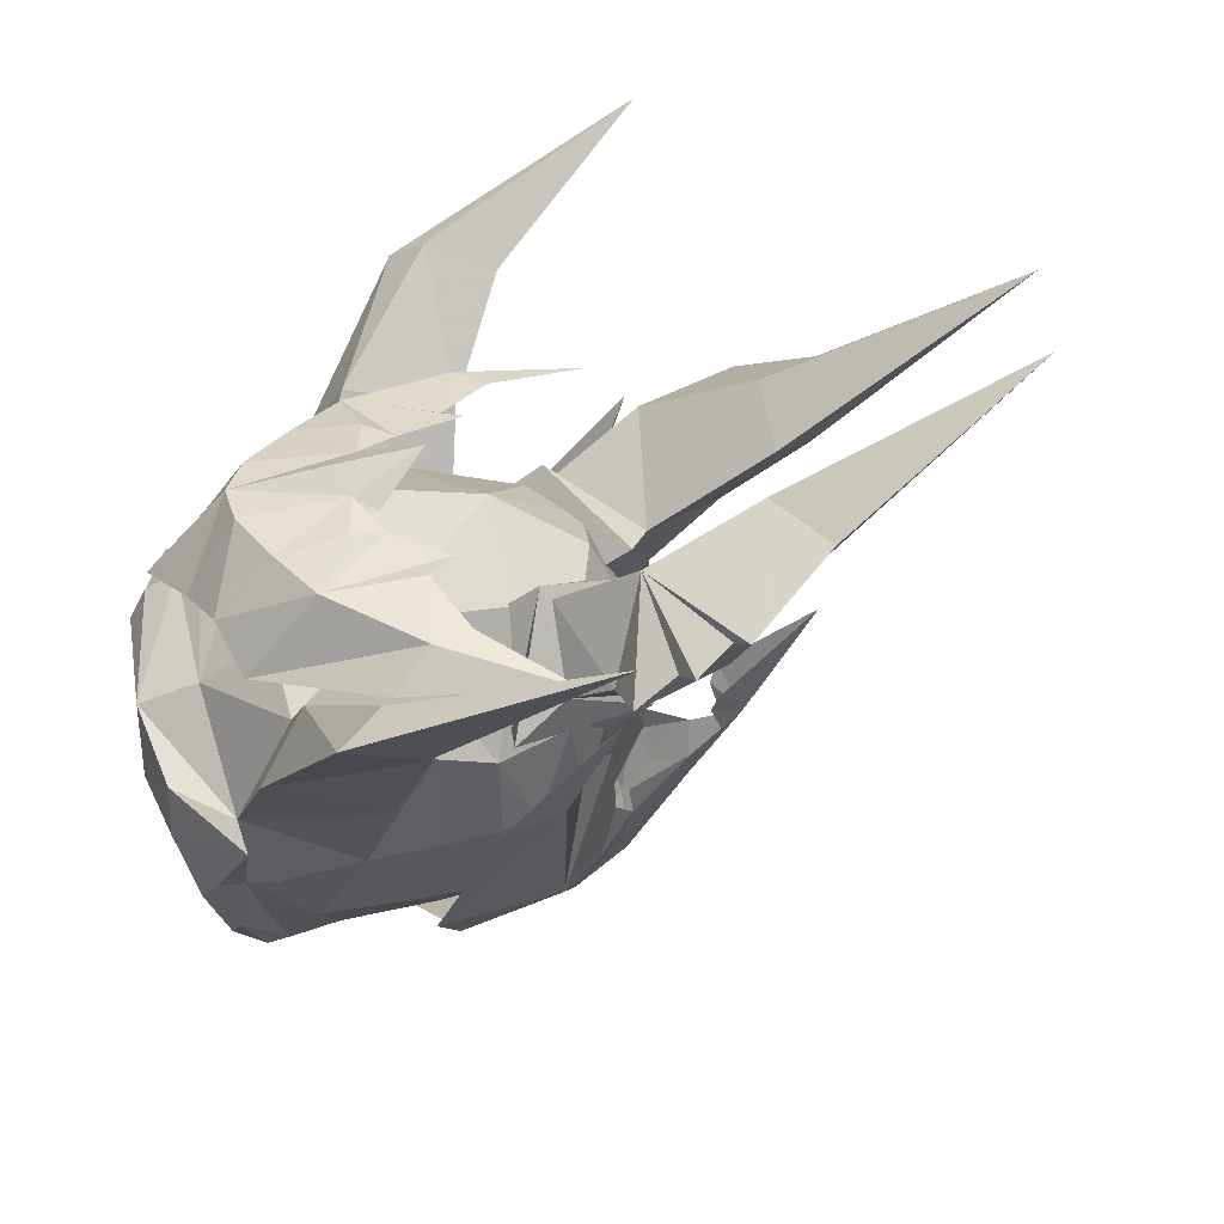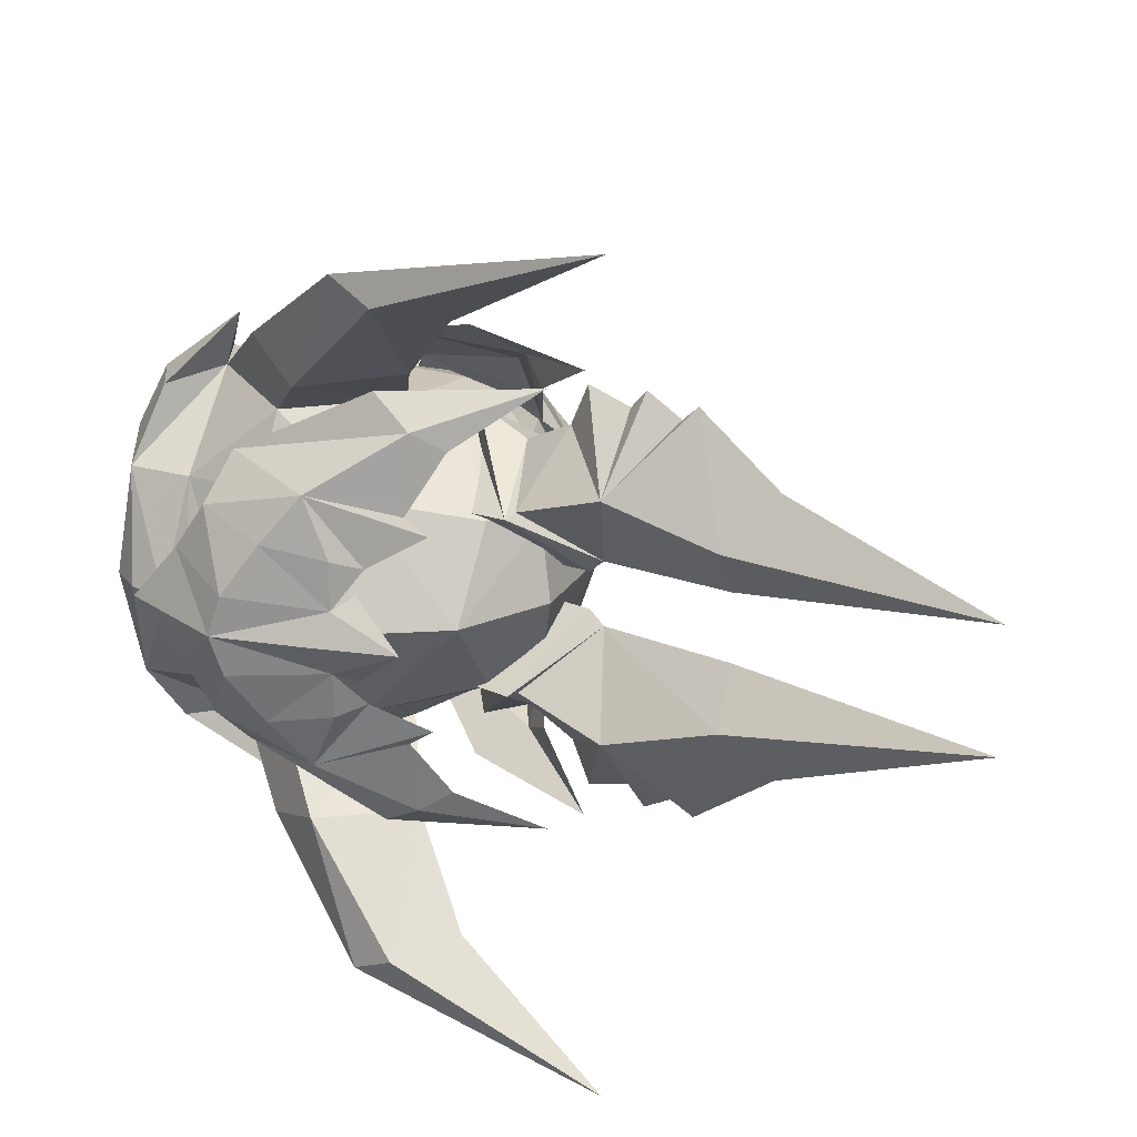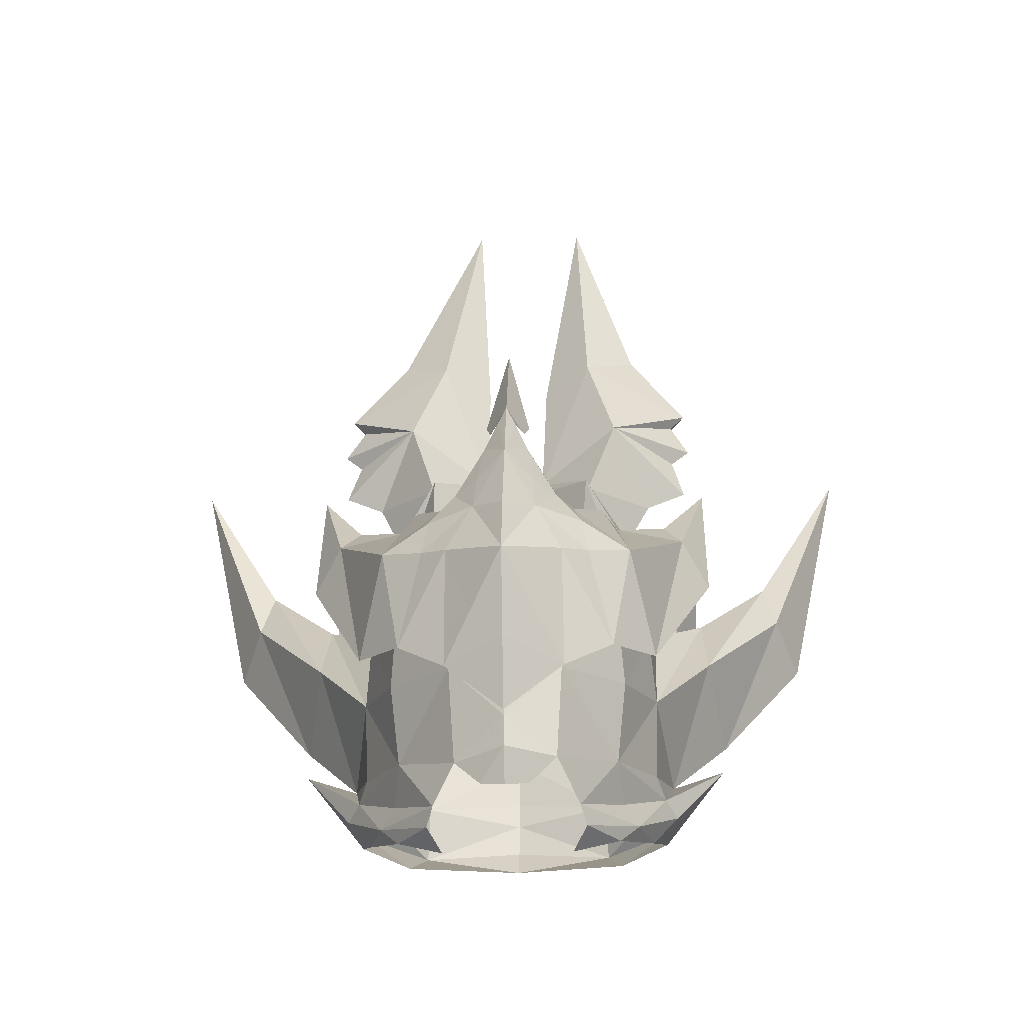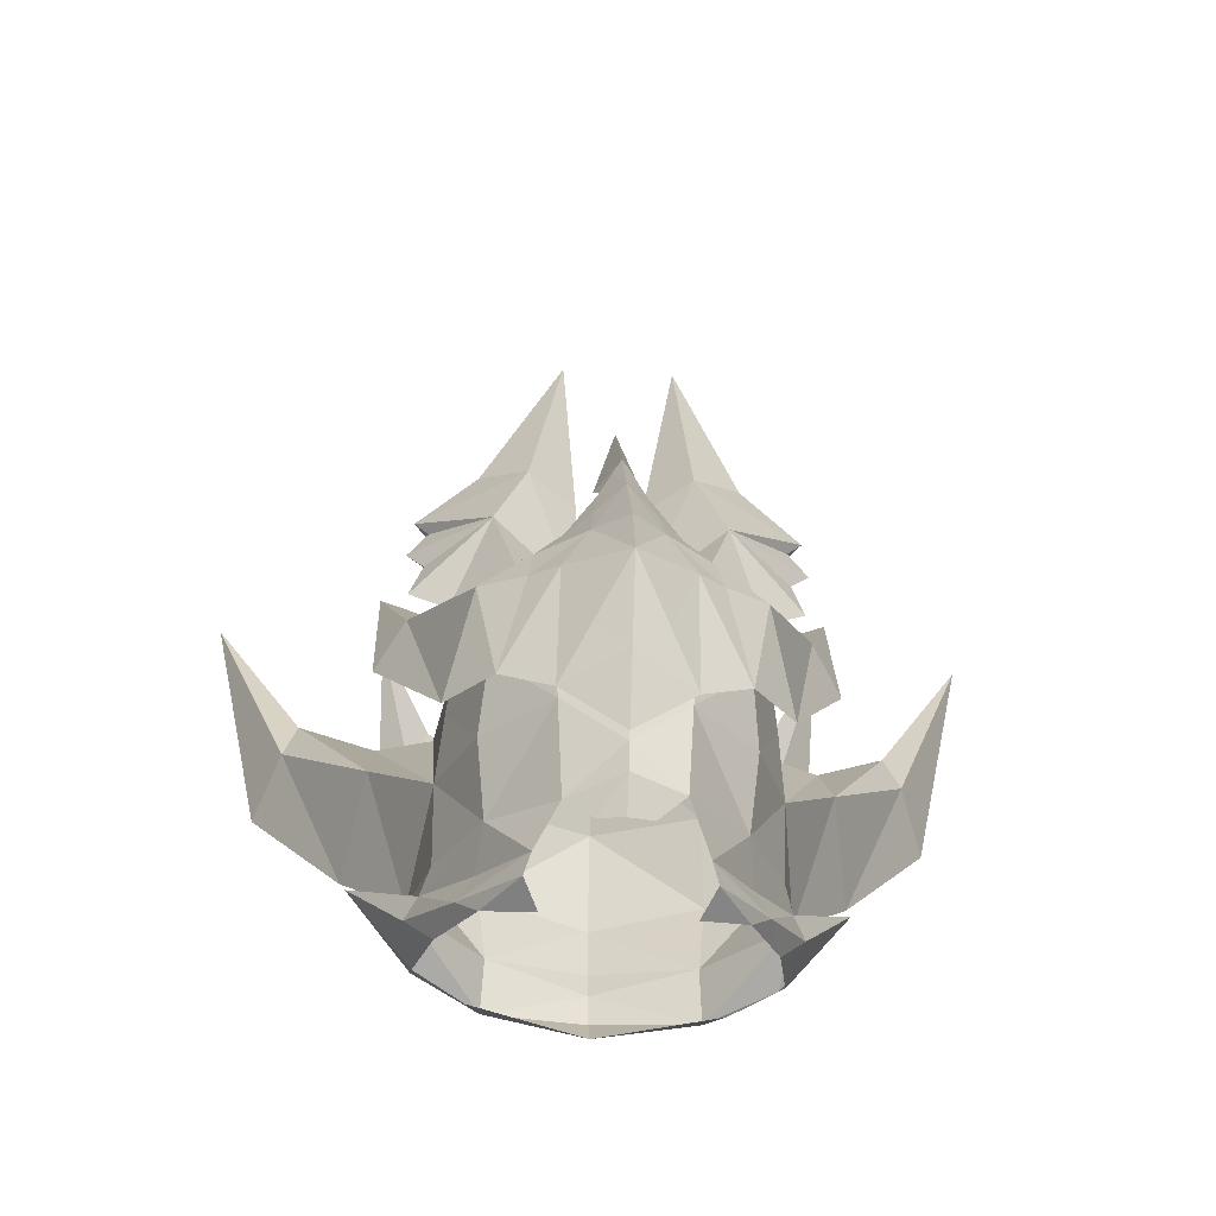
<metadata>
{"format":"obj","ext":"obj","renderer":"f3d","projection":"perspective","resolution":1024,"background":"white","views":[{"elev":-50.2,"azim":-60.7,"up":"+Y"},{"elev":24.6,"azim":-62.8,"up":"+Y"},{"elev":-28.8,"azim":92.3,"up":"+Z"},{"elev":-43.6,"azim":85.1,"up":"+Z"}]}
</metadata>
<code>
g common_helmet_330007
v -0.003344 1.948 2.414
v 0.2951 2.167 2.068
v -0.6377 2.493 3.218
v 1.73 0.004237 3.227
v 1.256 0.2732 3.193
v 0.9312 0.004237 4.476
v 1.414 0.2126 3.032
v 0.5467 1.35 2.126
v 1.799 1.477 1.17
v 0.6679 1.16 2.34
v 1.799 1.477 1.17
v 0.5467 1.35 2.126
v 2.211 0.004237 2.352
v 2.392 0.3739 1.478
v 2.106 0.3412 2.002
v 2.26 0.6905 -0.5094
v 2.617 0.3809 -0.000959
v 2.687 0.004237 -0.3282
v 2.37 0.004237 -1.102
v 1.968 1.252 -0.1336
v 1.362 1.754 -0.01282
v 2.202 0.98 0.9735
v 0.02266 2.493 1.554
v 0.2951 2.167 2.068
v -0.6377 2.493 3.218
v 2.489 0.6771 0.8576
v 2.817 0.004237 1.306
v 3.05 0.004237 0.6035
v 1.9 0.613 1.885
v 2.016 0.923 1.457
v 1.606 0.8113 1.854
v 1.756 0.1153 2.97
v 1.793 0.2636 2.597
v 1.604 0.6377 2.004
v -0.003343 -1.939 2.414
v -0.6377 -2.485 3.218
v 0.2951 -2.159 2.068
v 1.256 -0.2648 3.193
v 1.414 -0.2042 3.032
v 1.799 -1.469 1.17
v 0.5467 -1.341 2.126
v 0.6679 -1.151 2.34
v 0.5467 -1.341 2.126
v 1.799 -1.469 1.17
v 2.106 -0.3327 2.002
v 2.392 -0.3655 1.478
v 2.26 -0.682 -0.5094
v 2.617 -0.3724 -0.000959
v 1.968 -1.243 -0.1336
v 2.202 -0.9716 0.9735
v 1.362 -1.746 -0.01282
v 0.2951 -2.159 2.068
v 0.02266 -2.485 1.554
v -0.6377 -2.485 3.218
v 2.489 -0.6686 0.8576
v 1.9 -0.6045 1.885
v 1.606 -0.8029 1.854
v 2.016 -0.9146 1.457
v 1.756 -0.1068 2.97
v 1.793 -0.2551 2.597
v 1.604 -0.6292 2.004
v -1.804 -1.871 2.315
v -1.979 -2.074 1.994
v -1.149 -2.436 3.06
v -2.106 -1.24 1.993
v -2.566 -1.478 1.123
v -2.066 -1.064 2.246
v -2.382 -0.7325 1.692
v -2.602 -0.8446 1.428
v -2.553 -1.149 -0.04635
v -2.135 -1.615 0.06557
v -2.799 -0.9673 0.7458
v -1.828 -2.376 1.518
v -3.013 -0.4304 0.4059
v -2.572 -0.6291 -0.3947
v -2.648 -0.3358 1.447
v -2.844 0.004237 1.288
v -3.075 0.004237 0.2875
v -2.623 0.004237 -0.9178
v -2.607 0.004236 2.198
v -2.454 -0.4639 1.629
v -1.804 1.879 2.315
v -1.149 2.445 3.06
v -1.979 2.083 1.994
v -2.566 1.486 1.123
v -2.106 1.248 1.993
v -2.066 1.073 2.246
v -2.602 0.8531 1.428
v -2.382 0.741 1.692
v -2.553 1.158 -0.04635
v -2.799 0.9758 0.7458
v -2.135 1.623 0.06557
v -1.828 2.385 1.518
v -2.572 0.6376 -0.3947
v -3.013 0.4389 0.4059
v -2.648 0.3442 1.447
v -2.454 0.4724 1.629
v -2.432 0.004237 1.471
v -1.808 1.182 1.31
v -2.145 1.235 0.3264
v -1.829 0.004237 2.411
v -1.161 0.9207 2.385
v -1.743 1.958 0.3482
v -1.981 1.141 -0.6072
v -2.628 0.004237 0.2832
v -0.6556 0.7978 2.737
v 0.09368 1.308 2.216
v -0.581 1.816 1.16
v -0.1254 1.654 1.566
v -2.565 0.004237 -0.338
v -2.49 0.004237 -0.6619
v -0.8481 0.004237 2.941
v -2.062 1.168 -1.257
v -2.455 0.004237 -1.056
v -0.9735 1.995 -0.758
v -1.562 1.911 -1.139
v -2.455 0.004237 -1.056
v -2.062 1.168 -1.257
v -2.225 0.004237 -1.389
v -1.562 1.911 -1.139
v -1.02 2.626 -0.5319
v -1.041 1.894 -1.47
v -0.9735 1.995 -0.758
v -1.02 2.626 -0.5319
v -1.562 1.911 -1.139
v -1.383 1.336 -1.614
v -2.101 3.346 2.551
v -2.606 4.429 4.424
v -2.631 3.544 1.997
v -2.631 3.544 1.997
v -2.606 4.429 4.424
v -2.552 3.788 1.515
v -2.151 2.4 0.7922
v -1.743 1.958 0.3482
v -0.581 1.816 1.16
v -1.407 2.449 1.683
v -1.728 2.714 0.07745
v -0.9735 1.995 -0.758
v -1.743 1.958 0.3482
v -2.151 2.4 0.7922
v 1.429 0.004237 2.27
v 0.2123 0.7564 2.667
v 0.3188 0.004237 2.891
v 1.231 1.386 -0.2995
v 0.4874 1.709 0.5919
v 1.499 1.317 0.4666
v 0.2494 1.781 -0.112
v -0.141 1.866 -1.234
v 0.7151 1.349 -1.614
v 0.5909 1.524 -1.838
v -0.343 2.008 -1.39
v 2.361 0.004237 0.2975
v 1.997 0.6547 -0.4155
v 2.066 0.7181 0.4726
v 2.301 0.004237 -0.582
v 2.029 0.004237 1.574
v 2.277 0.004237 0.8213
v 1.48 1.067 1.214
v 0.2123 0.7564 2.667
v 0.09368 1.308 2.216
v 1.053 1.135 1.807
v 0.8244 1.485 1.444
v 0.6591 1.637 1.147
v -0.581 1.816 1.16
v 1.538 0.8427 -1.918
v 1.443 0.915 -2.134
v 0.3188 0.004237 2.891
v -0.141 1.866 -1.234
v -1.02 2.626 -0.5319
v -0.9735 1.995 -0.758
v -0.1254 1.654 1.566
v 0.09057 1.756 -1.025
v -0.9735 1.995 -0.758
v 1.047 1.284 -1.206
v 1.956 0.5898 -1.505
v 2.234 0.004237 -1.478
v 2.041 0.004237 -1.867
v 1.941 0.284 -1.814
v 2.248 0.004237 -1.121
v -0.343 2.008 -1.39
v -1.041 1.894 -1.47
v -1.02 2.626 -0.5319
v -0.05353 1.696 -1.813
v 0.5909 1.524 -1.838
v 0.8201 1.293 -2.097
v 1.443 0.915 -2.134
v 1.179 0.7508 -2.349
v -1.407 2.449 1.683
v -0.581 1.816 1.16
v 0.2494 1.781 -0.112
v -0.7118 2.487 0.8051
v -0.7118 2.487 0.8051
v 0.2494 1.781 -0.112
v -2.101 3.346 2.551
v -1.875 3.486 1.953
v -1.875 3.486 1.953
v -2.606 4.429 4.424
v -2.145 -1.227 0.3264
v -1.808 -1.173 1.31
v -1.161 -0.9123 2.385
v -1.743 -1.949 0.3482
v -1.981 -1.132 -0.6072
v -0.6556 -0.7893 2.737
v 0.09368 -1.3 2.216
v -0.581 -1.808 1.16
v -0.1254 -1.646 1.566
v -2.49 0.004237 -0.6619
v -2.062 -1.159 -1.257
v -0.9735 -1.986 -0.758
v -1.562 -1.903 -1.139
v -2.062 -1.159 -1.257
v -1.562 -1.903 -1.139
v -1.041 -1.885 -1.47
v -1.02 -2.618 -0.5319
v -0.9735 -1.986 -0.758
v -1.562 -1.903 -1.139
v -1.02 -2.618 -0.5319
v -1.383 -1.327 -1.614
v -2.101 -3.337 2.551
v -2.631 -3.536 1.997
v -2.606 -4.421 4.424
v -2.631 -3.536 1.997
v -2.552 -3.779 1.515
v -2.606 -4.421 4.424
v -2.151 -2.391 0.7922
v -1.407 -2.441 1.683
v -0.581 -1.808 1.16
v -1.743 -1.949 0.3482
v -1.728 -2.705 0.07745
v -2.151 -2.391 0.7922
v -1.743 -1.949 0.3482
v -0.9735 -1.986 -0.758
v 0.2123 -0.7479 2.667
v 1.231 -1.378 -0.2995
v 1.499 -1.308 0.4666
v 0.4874 -1.701 0.5919
v 0.2494 -1.772 -0.112
v -0.141 -1.857 -1.234
v -0.343 -2 -1.39
v 0.5909 -1.516 -1.838
v 0.7151 -1.34 -1.614
v 2.066 -0.7096 0.4726
v 1.997 -0.6463 -0.4155
v 1.48 -1.058 1.214
v 0.2123 -0.7479 2.667
v 0.09368 -1.3 2.216
v 0.8244 -1.476 1.444
v 1.053 -1.126 1.807
v 0.6591 -1.629 1.147
v -0.581 -1.808 1.16
v 1.538 -0.8342 -1.918
v 1.443 -0.9066 -2.134
v -0.141 -1.857 -1.234
v -0.9735 -1.986 -0.758
v -1.02 -2.618 -0.5319
v -0.1254 -1.646 1.566
v 0.09057 -1.748 -1.025
v -0.9735 -1.986 -0.758
v 1.047 -1.276 -1.206
v 1.802 -0.5813 -1.505
v 1.941 -0.2755 -1.814
v -0.343 -2 -1.39
v -1.02 -2.618 -0.5319
v -1.041 -1.885 -1.47
v -0.05353 -1.687 -1.813
v 0.5909 -1.516 -1.838
v 0.8201 -1.285 -2.097
v 1.443 -0.9066 -2.134
v 1.179 -0.7424 -2.349
v -1.407 -2.441 1.683
v -0.7118 -2.478 0.8051
v 0.2494 -1.772 -0.112
v -0.581 -1.808 1.16
v -0.7118 -2.478 0.8051
v 0.2494 -1.772 -0.112
v -2.101 -3.337 2.551
v -1.875 -3.477 1.953
v -1.875 -3.477 1.953
v -2.606 -4.421 4.424
v -1.02 2.626 -0.5319
v -1.02 -2.618 -0.5319
f 1 2 3
f 4 5 6
f 4 7 5
f 2 1 8
f 8 9 2
f 10 11 12
f 13 14 15
f 16 17 18
f 18 19 16
f 20 21 11
f 11 22 20
f 21 23 24
f 24 11 21
f 25 24 23
f 20 22 26
f 26 16 20
f 14 27 28
f 28 26 14
f 26 22 14
f 29 30 31
f 28 17 26
f 28 18 17
f 27 14 13
f 29 14 30
f 30 14 22
f 11 30 22
f 17 16 26
f 30 11 31
f 7 4 32
f 32 13 33
f 33 15 29
f 13 15 33
f 33 29 34
f 15 14 29
f 31 11 10
f 4 13 32
f 35 36 37
f 4 6 38
f 4 38 39
f 37 40 41
f 41 35 37
f 42 43 44
f 13 45 46
f 47 19 18
f 18 48 47
f 49 50 44
f 44 51 49
f 51 44 52
f 52 53 51
f 54 53 52
f 49 47 55
f 55 50 49
f 46 55 28
f 28 27 46
f 55 46 50
f 56 57 58
f 28 55 48
f 28 48 18
f 27 13 46
f 56 58 46
f 58 50 46
f 44 50 58
f 48 55 47
f 58 57 44
f 39 59 4
f 59 60 13
f 60 56 45
f 13 60 45
f 60 61 56
f 45 56 46
f 57 42 44
f 4 59 13
f 62 63 64
f 63 62 65
f 65 66 63
f 67 66 65
f 66 67 68
f 68 69 66
f 70 71 66
f 66 72 70
f 71 73 63
f 63 66 71
f 64 63 73
f 70 72 74
f 74 75 70
f 76 77 78
f 78 74 76
f 74 72 76
f 78 75 74
f 79 75 78
f 77 76 80
f 69 68 76
f 69 76 72
f 66 69 72
f 80 76 81
f 82 83 84
f 84 85 86
f 86 82 84
f 87 86 85
f 85 88 89
f 89 87 85
f 90 91 85
f 85 92 90
f 92 85 84
f 84 93 92
f 83 93 84
f 90 94 95
f 95 91 90
f 96 95 78
f 78 77 96
f 95 96 91
f 78 95 94
f 79 78 94
f 77 80 96
f 88 96 89
f 88 91 96
f 85 91 88
f 80 97 96
f 98 99 100
f 99 101 102
f 101 99 98
f 103 104 100
f 104 105 100
f 106 107 102
f 108 103 99
f 109 102 107
f 99 102 109
f 99 109 108
f 99 103 100
f 104 110 105
f 110 104 111
f 106 101 112
f 101 106 102
f 98 100 105
f 113 114 111
f 111 104 113
f 115 116 113
f 113 104 115
f 117 118 119
f 120 121 122
f 123 124 125
f 120 122 126
f 126 118 120
f 127 128 129
f 130 131 132
f 133 134 135
f 135 136 133
f 137 138 139
f 139 140 137
f 129 133 136
f 136 127 129
f 132 137 140
f 140 130 132
f 104 103 115
f 141 142 143
f 144 145 146
f 145 144 147
f 148 149 150
f 150 151 148
f 152 153 154
f 155 153 152
f 156 157 158
f 153 144 146
f 107 106 159
f 160 161 162
f 158 154 146
f 158 146 163
f 145 164 163
f 147 164 145
f 165 166 150
f 150 149 165
f 106 167 159
f 106 112 167
f 168 169 170
f 158 161 141
f 158 141 156
f 163 146 145
f 163 164 171
f 153 146 154
f 172 173 147
f 174 147 144
f 147 174 172
f 152 154 157
f 157 154 158
f 174 153 175
f 176 177 178
f 179 175 153
f 175 179 176
f 174 175 165
f 144 153 174
f 163 171 162
f 163 162 158
f 161 142 141
f 142 161 160
f 161 158 162
f 160 162 171
f 149 174 165
f 174 149 148
f 148 172 174
f 172 148 173
f 180 181 182
f 181 180 183
f 183 180 184
f 183 184 185
f 186 187 185
f 185 184 186
f 188 189 190
f 190 191 188
f 192 193 138
f 138 137 192
f 194 188 191
f 191 195 194
f 196 192 137
f 137 132 196
f 195 197 194
f 132 131 196
f 175 176 178
f 179 153 155
f 98 198 199
f 199 200 101
f 101 98 199
f 201 198 202
f 202 198 105
f 203 200 204
f 205 199 201
f 206 204 200
f 199 206 200
f 199 205 206
f 199 198 201
f 202 105 110
f 110 207 202
f 203 112 101
f 101 200 203
f 98 105 198
f 208 202 207
f 207 114 208
f 209 202 208
f 208 210 209
f 117 119 211
f 212 213 214
f 215 216 217
f 212 211 218
f 218 213 212
f 219 220 221
f 222 223 224
f 225 226 227
f 227 228 225
f 229 230 231
f 231 232 229
f 220 219 226
f 226 225 220
f 223 222 230
f 230 229 223
f 202 209 201
f 141 143 233
f 234 235 236
f 236 237 234
f 238 239 240
f 240 241 238
f 152 242 243
f 155 152 243
f 156 244 157
f 243 235 234
f 204 245 203
f 246 247 248
f 244 235 242
f 244 249 235
f 236 249 250
f 237 236 250
f 251 241 240
f 240 252 251
f 203 245 167
f 203 167 112
f 253 254 255
f 244 141 248
f 244 156 141
f 249 236 235
f 249 256 250
f 243 242 235
f 257 237 258
f 259 234 237
f 237 257 259
f 152 157 242
f 157 244 242
f 259 260 243
f 176 261 177
f 179 243 260
f 260 176 179
f 259 251 260
f 234 259 243
f 249 247 256
f 249 244 247
f 248 141 233
f 233 246 248
f 248 247 244
f 246 256 247
f 241 251 259
f 259 257 238
f 238 241 259
f 257 258 238
f 262 263 264
f 264 265 262
f 265 266 262
f 265 267 266
f 268 266 267
f 267 269 268
f 270 271 272
f 272 273 270
f 274 229 232
f 232 275 274
f 276 277 271
f 271 270 276
f 278 223 229
f 229 274 278
f 277 276 279
f 223 278 224
f 260 261 176
f 179 155 243
f 148 151 280
f 238 281 239
f 118 126 119
f 119 218 211
g common_helmet_330007
v -0.449 0.3928 3.346
v 0.3428 0.9951 2.845
v 0.2015 1.345 3.828
v -0.4303 0.2399 3.176
v 0.5216 0.9675 2.861
v -0.3908 0.2248 2.818
v 0.5869 0.9339 2.358
v -0.2115 1.449 1.741
v -0.2093 1.758 1.783
v -0.296 1.5 2.393
v -0.3591 1.776 2.924
v -1.013 0.8944 7.755
v -0.2076 1.017 5.024
v -0.6835 1.617 5.359
v -0.6456 0.4506 4.851
v -0.5411 2.289 4.404
v -0.5216 2.112 4.222
v -0.3736 2.247 3.123
v -0.4618 2.329 3.809
v -0.4434 2.112 3.628
v -0.449 0.3928 3.346
v -1.155 1.379 3.649
v -1.054 1.03 2.661
v -0.4303 0.2399 3.176
v -1.232 1.011 2.631
v -1.167 0.9774 2.128
v -0.3908 0.2248 2.818
v -0.2093 1.758 1.783
v -0.2115 1.449 1.741
v -0.296 1.5 2.393
v -0.3591 1.776 2.924
v -1.013 0.8944 7.755
v -0.6835 1.617 5.359
v -1.085 1.039 4.908
v -0.6456 0.4506 4.851
v -0.5411 2.289 4.404
v -0.5216 2.112 4.222
v -0.3736 2.247 3.123
v -0.4618 2.329 3.809
v -0.4434 2.112 3.628
v -0.4685 -0.3237 3.36
v 0.1295 -1.291 3.878
v 0.2887 -0.9869 2.882
v -0.4417 -0.1787 3.183
v 0.4687 -0.9685 2.898
v 0.5353 -0.9575 2.394
v -0.4018 -0.1772 2.826
v -0.3053 -1.758 1.849
v -0.2907 -1.452 1.796
v -0.3772 -1.473 2.449
v -0.4547 -1.725 2.99
v -1.051 -0.4677 7.781
v -0.7674 -1.456 5.417
v -0.2599 -0.8967 5.06
v -0.6665 -0.3138 4.866
v -0.6629 -2.171 4.488
v -0.6339 -2.002 4.3
v -0.4947 -2.186 3.207
v -0.5865 -2.237 3.895
v -0.5564 -2.028 3.706
v -0.4685 -0.3237 3.36
v -1.108 -0.9522 2.699
v -1.227 -1.258 3.699
v -0.4417 -0.1787 3.183
v -1.285 -0.925 2.667
v -0.4018 -0.1772 2.826
v -1.218 -0.914 2.163
v -0.2907 -1.452 1.796
v -0.3053 -1.758 1.849
v -0.3772 -1.473 2.449
v -0.4547 -1.725 2.99
v -1.051 -0.4677 7.781
v -1.137 -0.8749 4.944
v -0.7674 -1.456 5.417
v -0.6665 -0.3138 4.866
v -0.6629 -2.171 4.488
v -0.6339 -2.002 4.3
v -0.4947 -2.186 3.207
v -0.5865 -2.237 3.895
v -0.5564 -2.028 3.706
f 282 283 284
f 285 286 282
f 285 287 288
f 288 286 285
f 286 288 289
f 289 290 286
f 283 286 291
f 292 284 283
f 293 294 295
f 296 294 293
f 297 284 298
f 294 296 282
f 282 284 294
f 284 292 299
f 294 284 297
f 292 283 291
f 298 284 300
f 300 284 301
f 284 299 301
f 291 286 290
f 282 286 283
f 295 294 297
f 302 303 304
f 305 302 306
f 305 306 307
f 307 308 305
f 306 309 310
f 310 307 306
f 304 311 306
f 312 304 303
f 313 314 315
f 316 313 315
f 317 318 303
f 315 303 302
f 302 316 315
f 303 319 312
f 315 317 303
f 312 311 304
f 318 320 303
f 320 321 303
f 303 321 319
f 311 309 306
f 302 304 306
f 314 317 315
f 322 323 324
f 325 322 326
f 325 326 327
f 327 328 325
f 326 329 330
f 330 327 326
f 324 331 326
f 332 324 323
f 333 334 335
f 336 333 335
f 337 338 323
f 335 323 322
f 322 336 335
f 323 339 332
f 335 337 323
f 332 331 324
f 338 340 323
f 340 341 323
f 323 341 339
f 331 329 326
f 322 324 326
f 334 337 335
f 342 343 344
f 345 346 342
f 345 347 348
f 348 346 345
f 346 348 349
f 349 350 346
f 343 346 351
f 352 344 343
f 353 354 355
f 356 354 353
f 357 344 358
f 354 356 342
f 342 344 354
f 344 352 359
f 354 344 357
f 352 343 351
f 358 344 360
f 360 344 361
f 344 359 361
f 351 346 350
f 342 346 343
f 355 354 357

</code>
